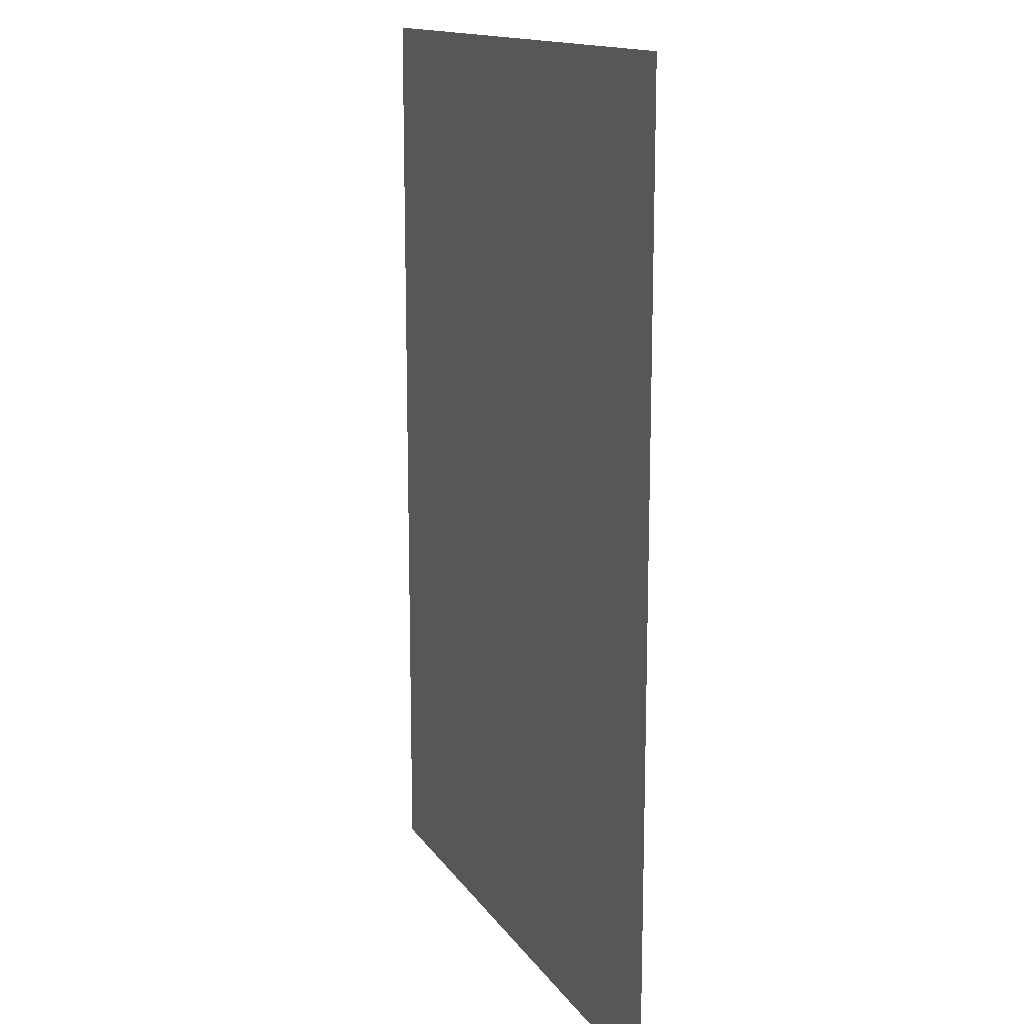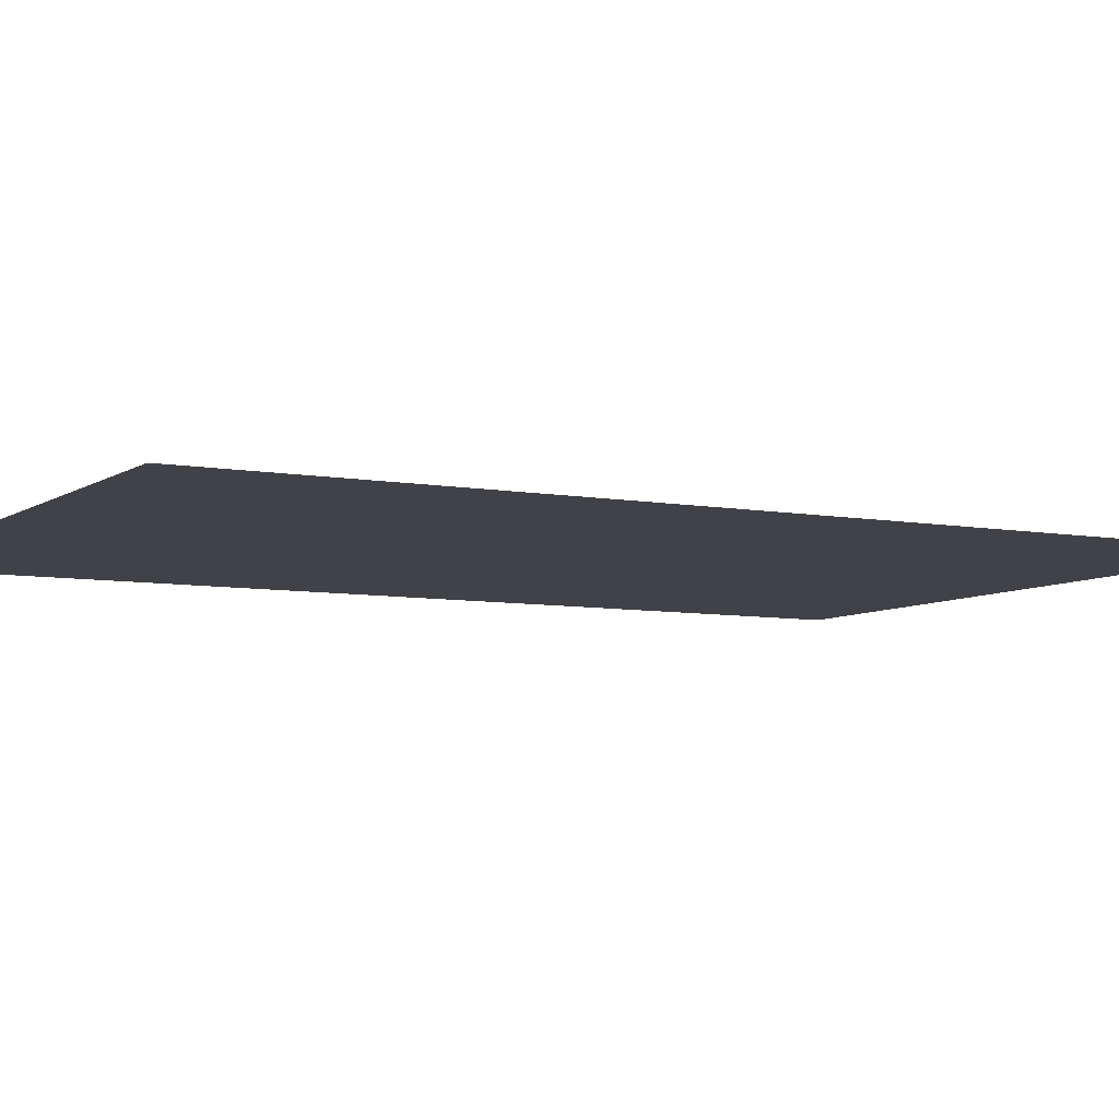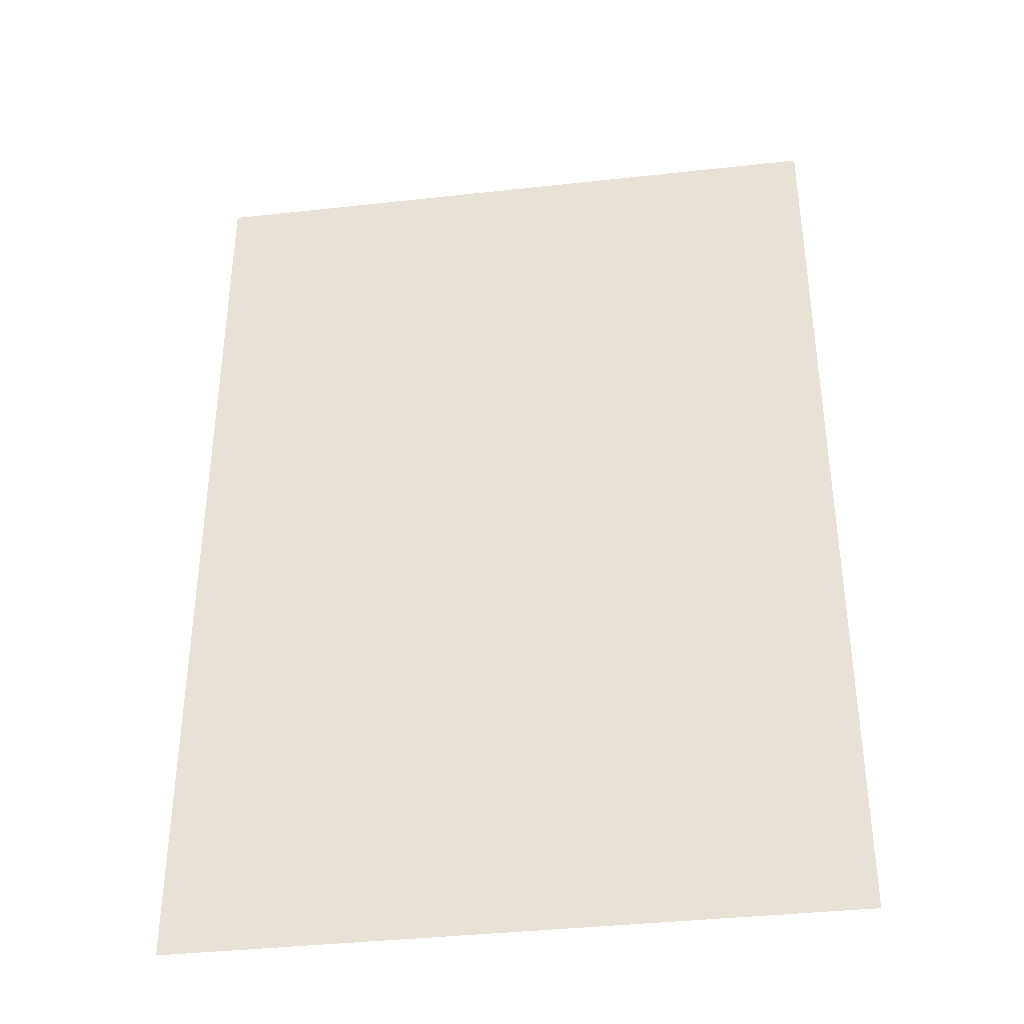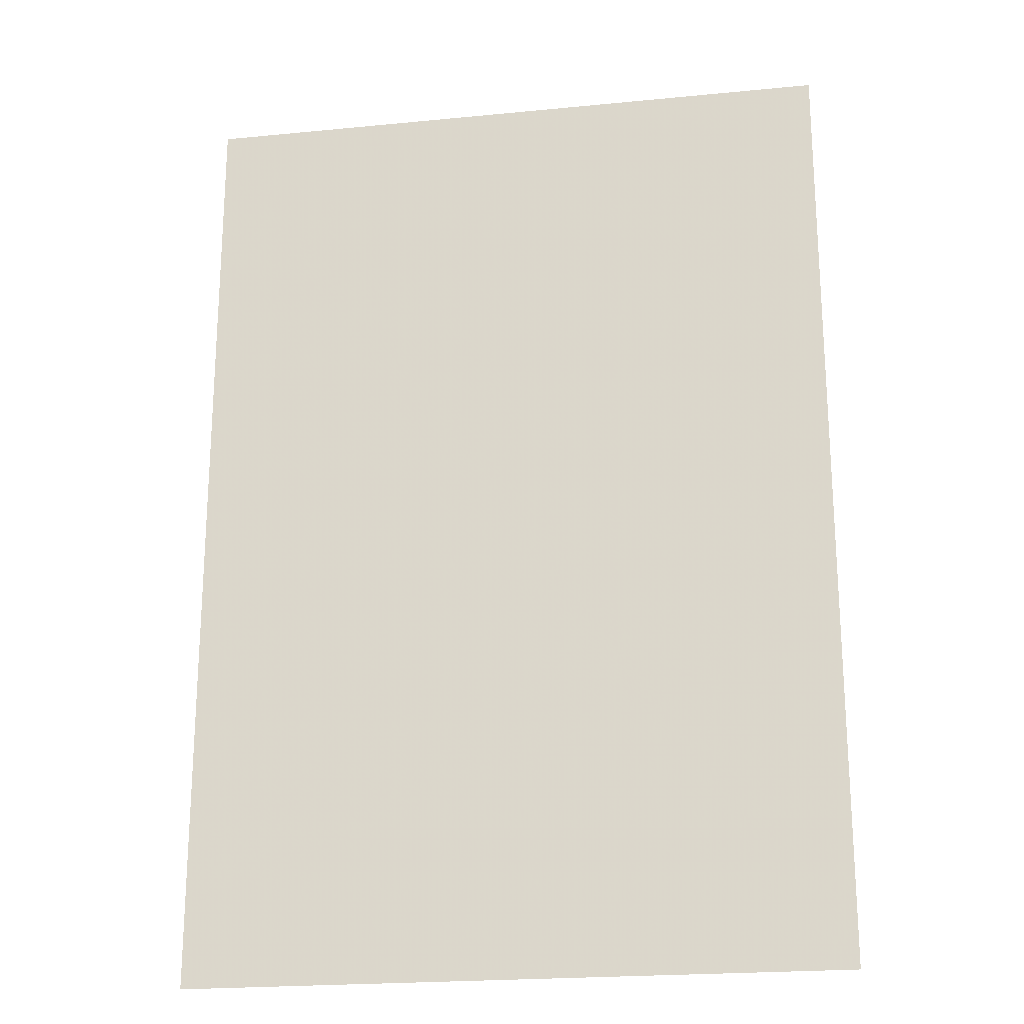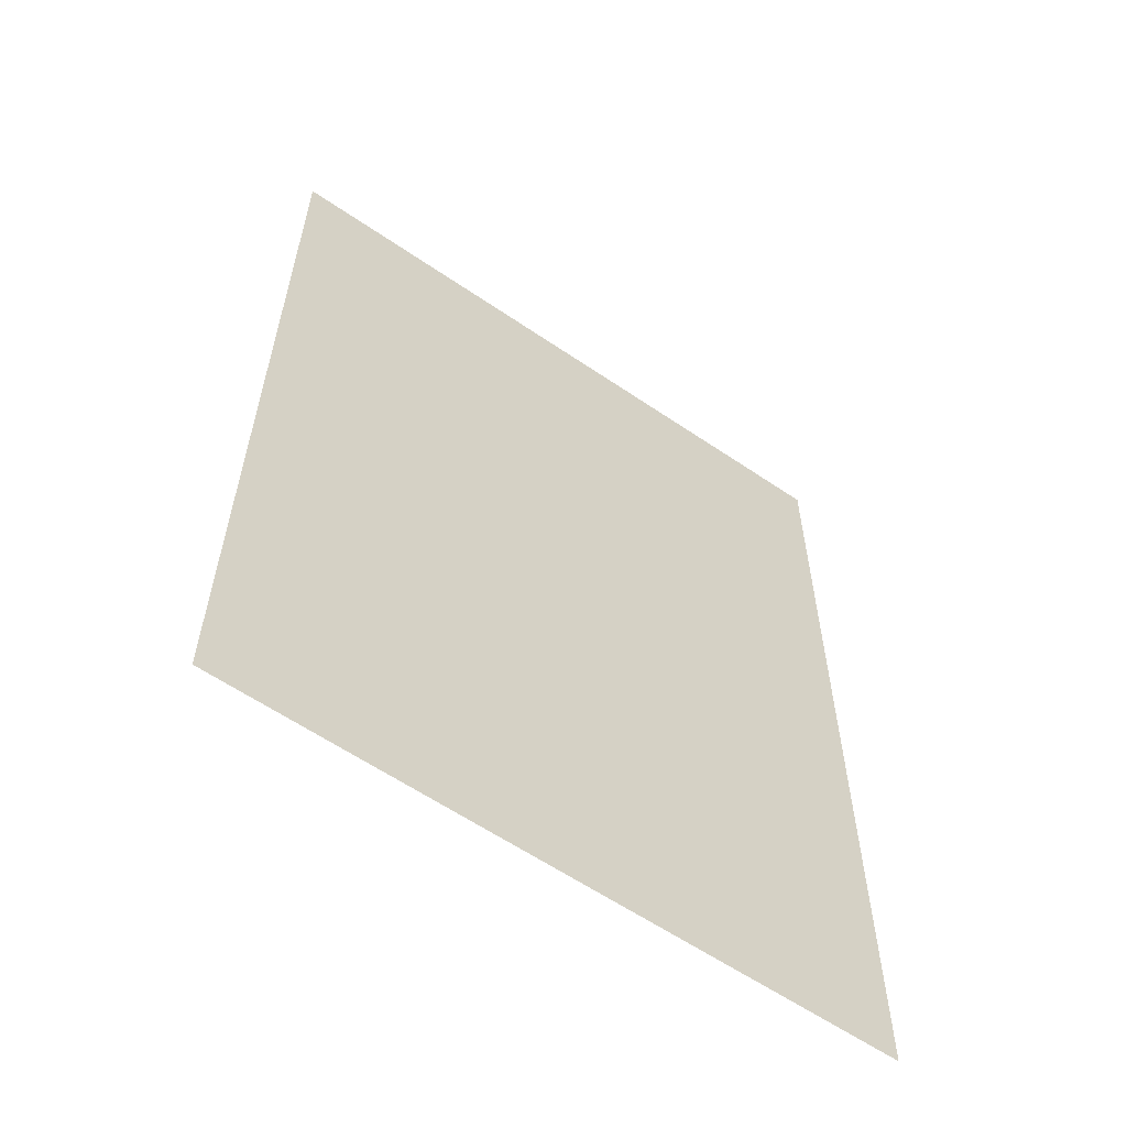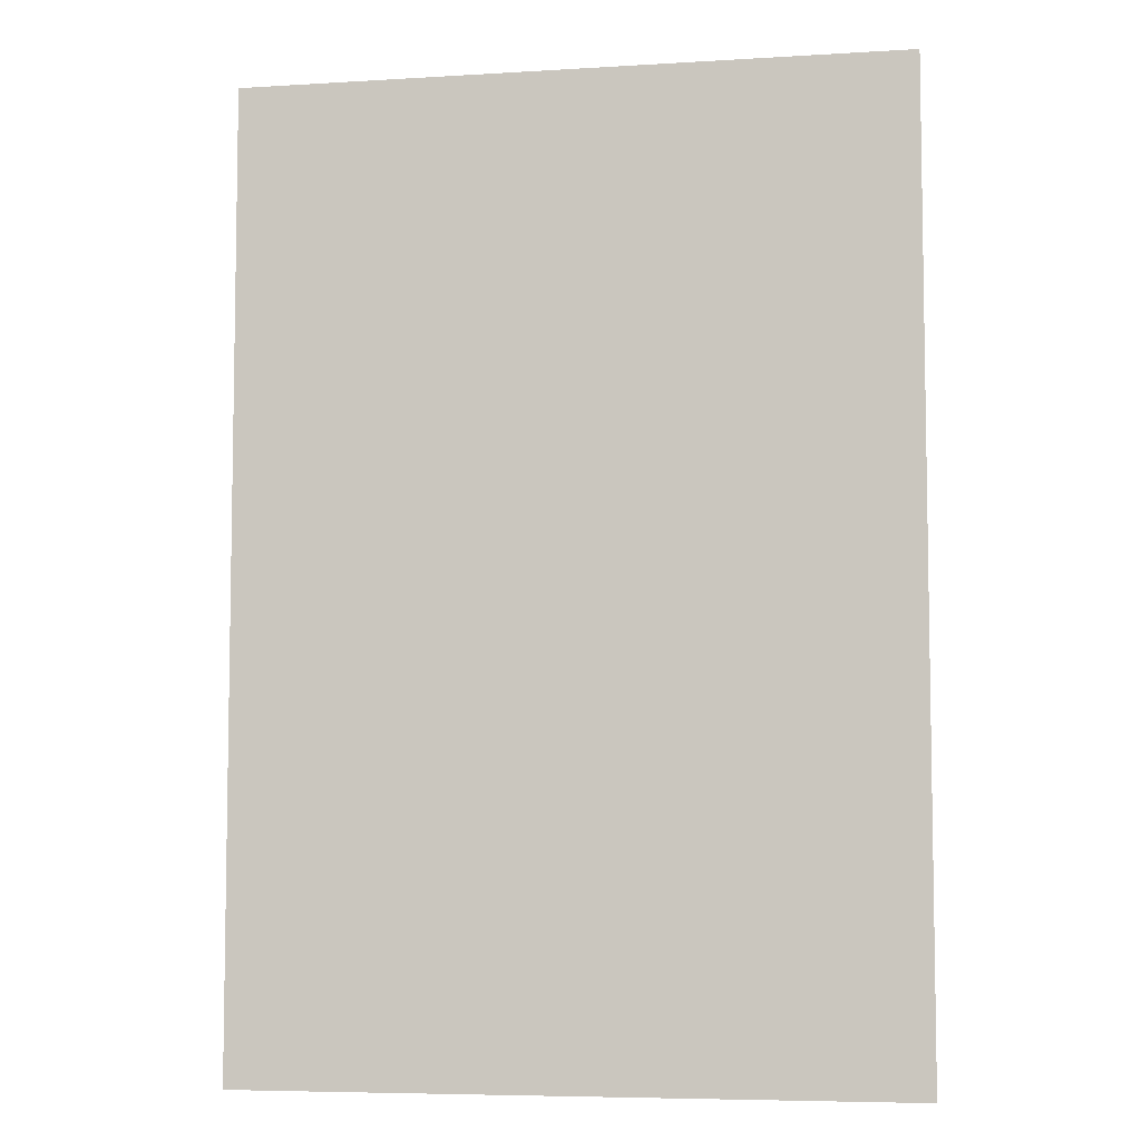
<metadata>
{"format":"obj","ext":"obj","renderer":"f3d","projection":"perspective","resolution":1024,"background":"white","views":[{"elev":14.4,"azim":-111.8,"up":"+Y"},{"elev":-6.8,"azim":61.2,"up":"+Z"},{"elev":-38.1,"azim":8.0,"up":"+Y"},{"elev":-21.7,"azim":-170.2,"up":"+Y"},{"elev":-60.4,"azim":145.1,"up":"+Y"},{"elev":-6.4,"azim":-169.7,"up":"+Y"}]}
</metadata>
<code>
v -0.747 -0.3055 0.2253
v -0.441 0.141 0.2253
v -0.441 -0.3055 0.2253
v -0.747 0.141 0.2253
f 1 2 3
f 2 1 4
f 3 2 1
f 4 1 2

</code>
